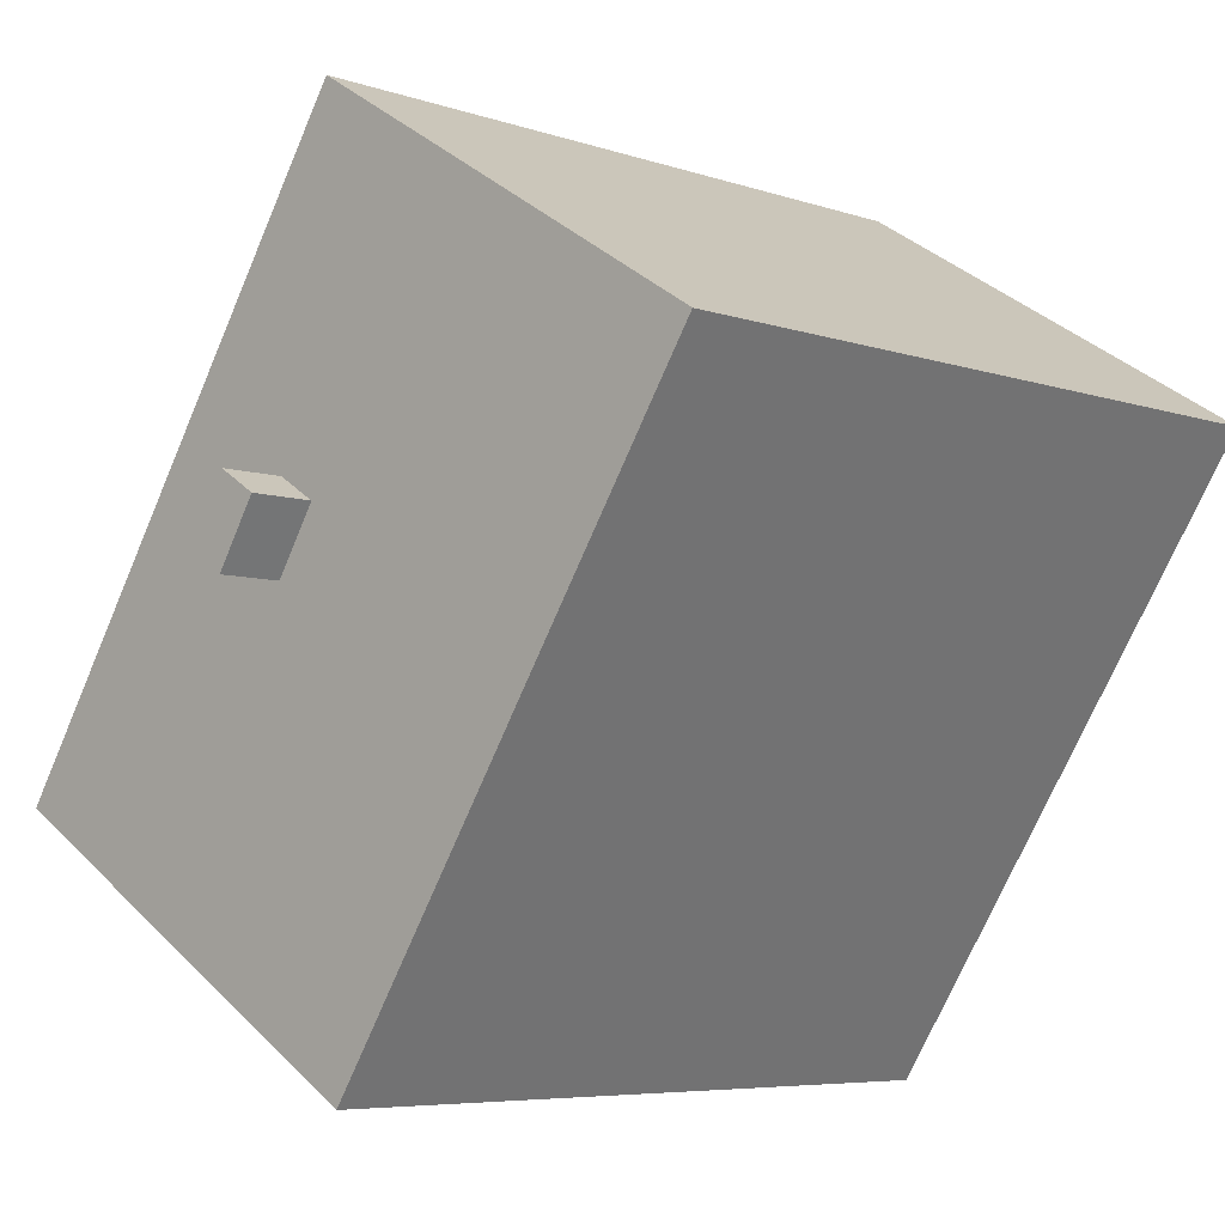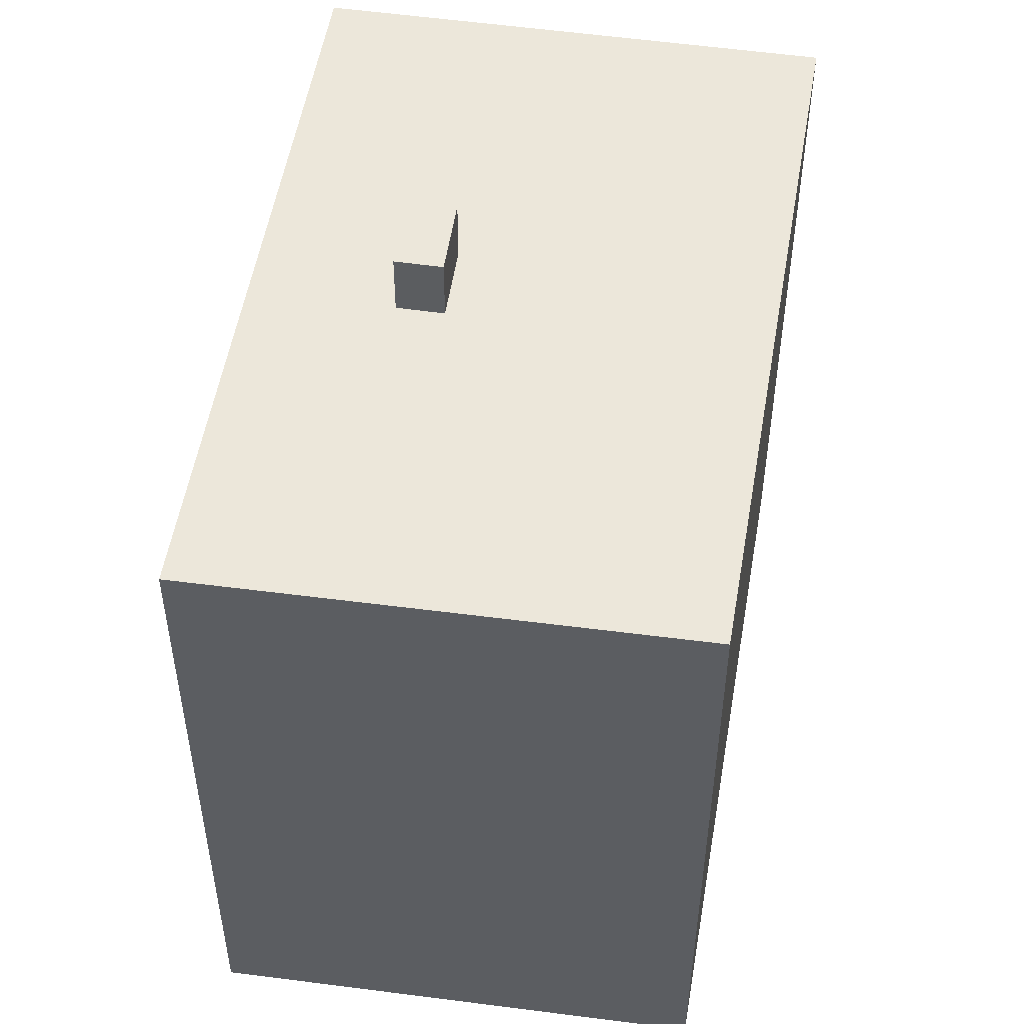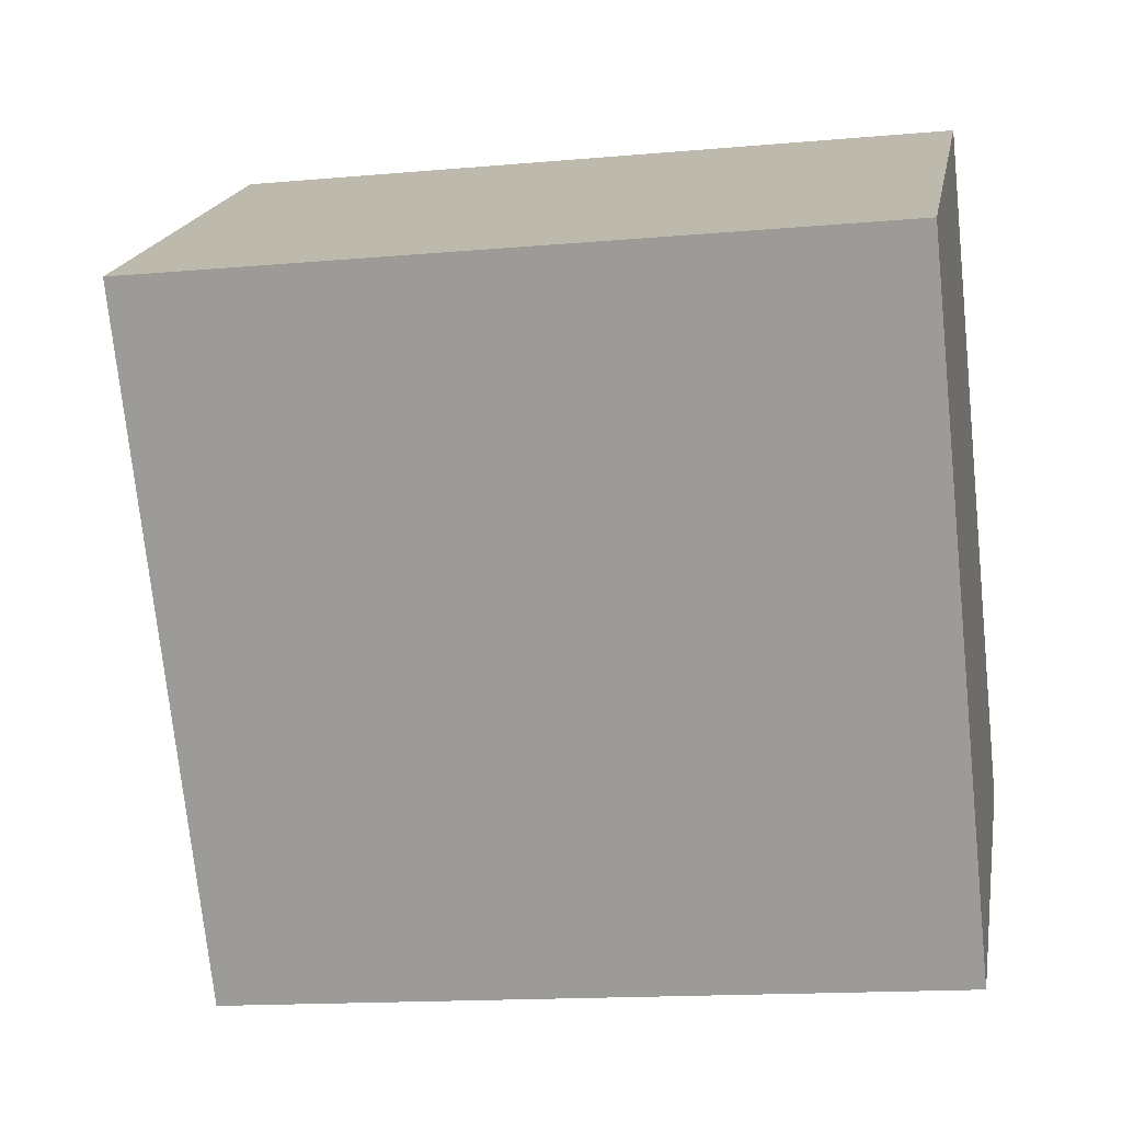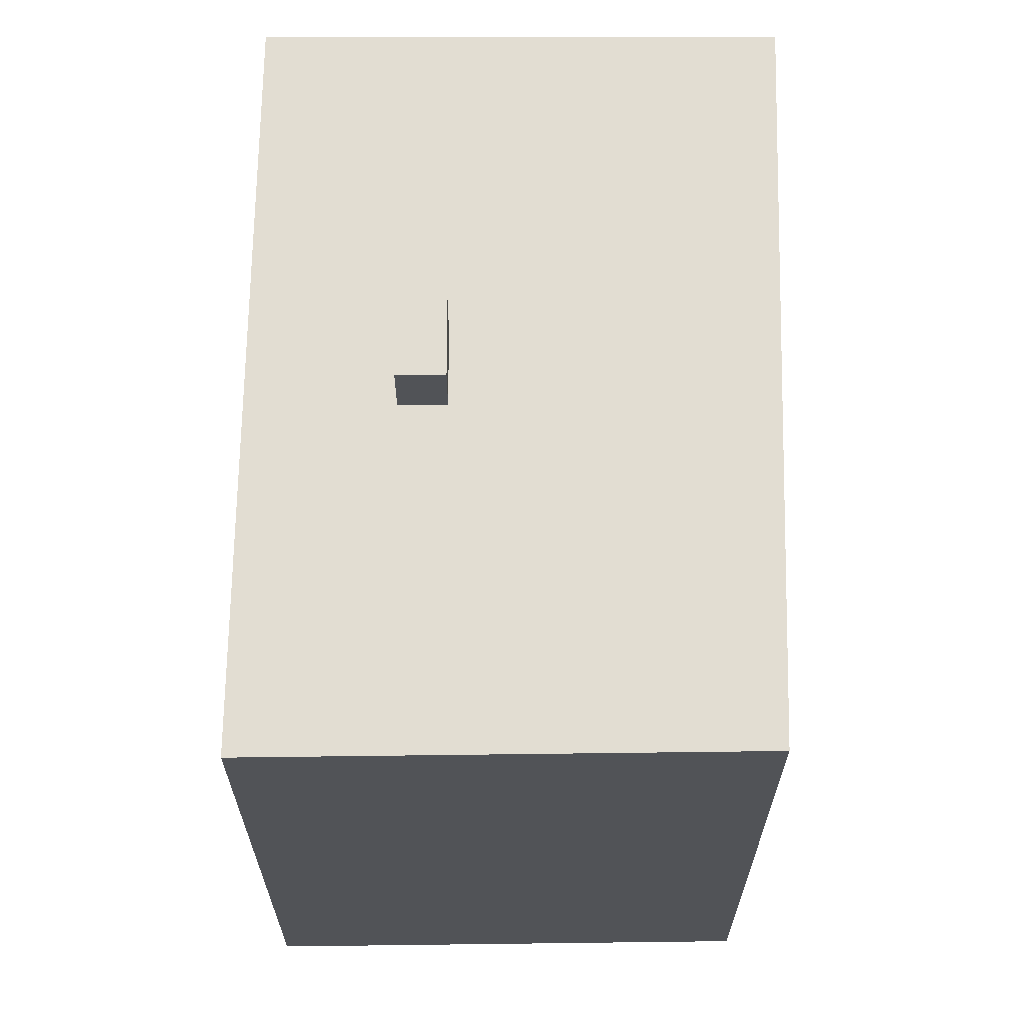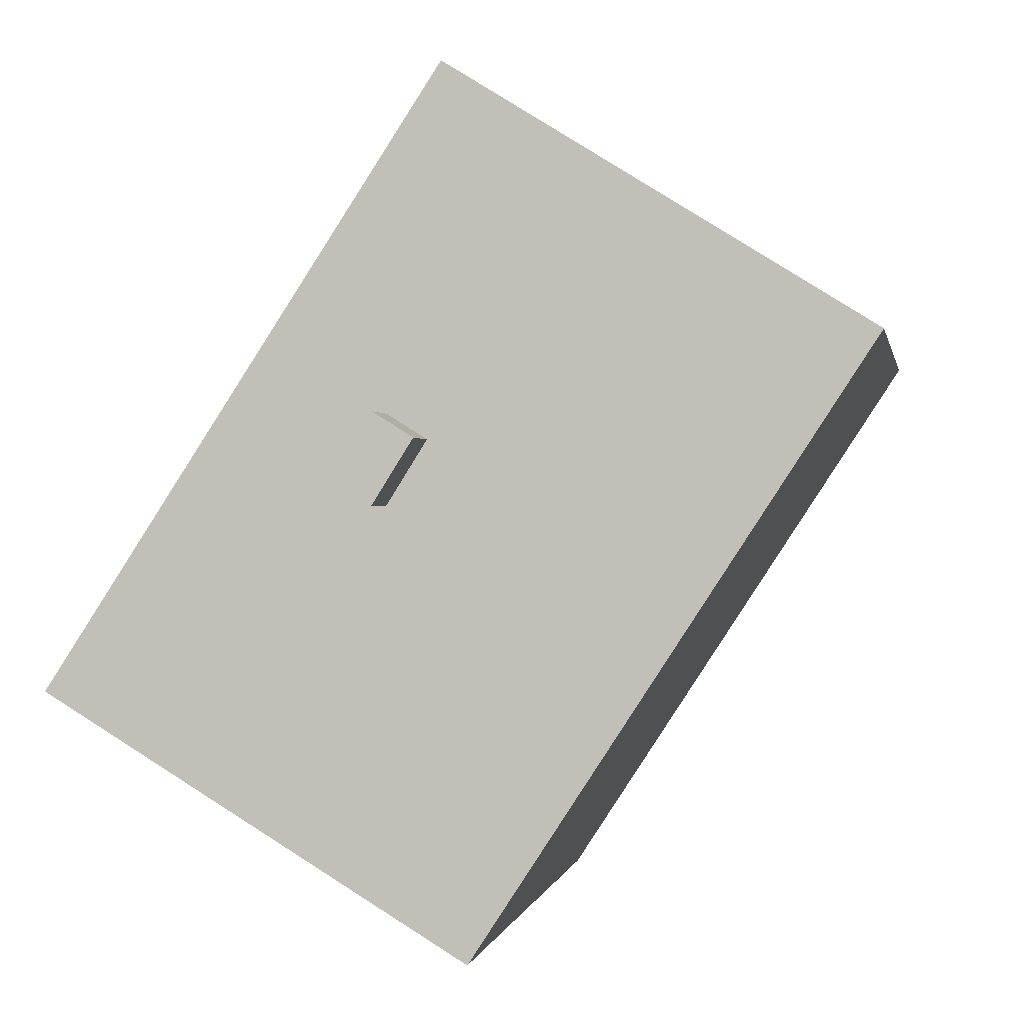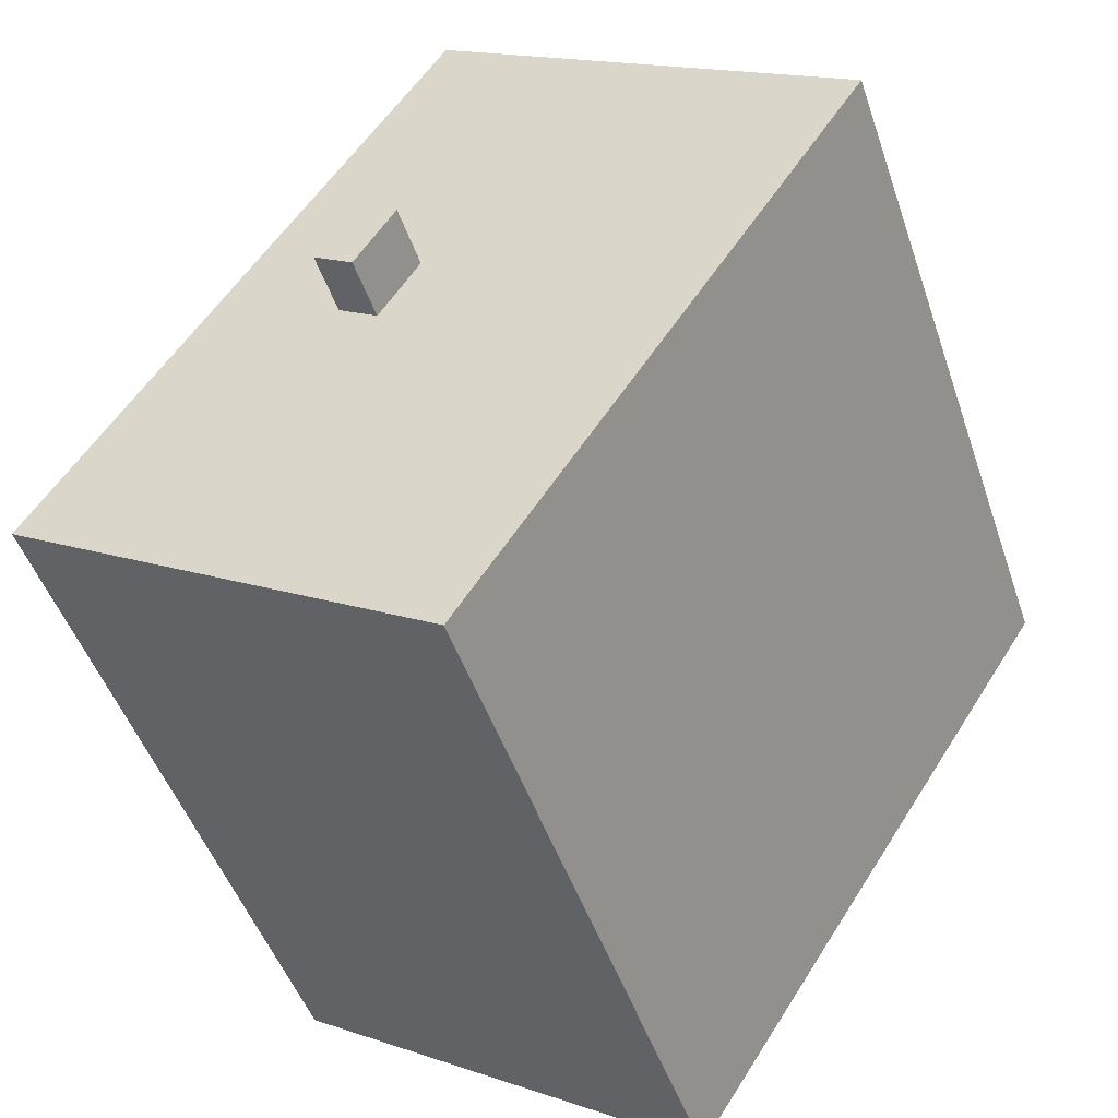
<metadata>
{"format":"obj","ext":"obj","renderer":"f3d","projection":"perspective","resolution":1024,"background":"white","views":[{"elev":-6.1,"azim":-136.0,"up":"+Z"},{"elev":53.3,"azim":156.6,"up":"+Y"},{"elev":-15.1,"azim":-79.1,"up":"+Z"},{"elev":68.1,"azim":148.0,"up":"+Y"},{"elev":0.1,"azim":-170.3,"up":"+Z"},{"elev":-47.5,"azim":-161.7,"up":"+Z"}]}
</metadata>
<code>
v 0.9819 6.545 1.45
v 1.592 6.545 0.4776
v 0.9949 6.545 0.1026
v 0.3839 6.545 1.075
v -0.2091 5.575 -6.528
v 0.9949 5.575 0.1026
v 6.178 5.575 -2.646
v -6.165 5.575 2.606
v 0.9949 5.575 0.1026
v -0.2091 5.575 -6.528
v 0.9819 5.575 1.45
v 6.178 5.575 -2.646
v 1.592 5.575 0.4776
v 0.9949 5.575 0.1026
v 1.592 5.575 0.4776
v 6.178 5.575 -2.646
v -6.165 5.575 2.606
v 0.1769 5.575 6.557
v 0.3839 5.575 1.075
v -6.165 5.575 2.606
v 0.3839 5.575 1.075
v 0.9949 5.575 0.1026
v 0.1769 5.575 6.557
v 6.178 5.575 -2.646
v 0.9819 5.575 1.45
v 0.1769 5.575 6.557
v 0.9819 5.575 1.45
v 0.3839 5.575 1.075
v 0.9819 5.575 1.45
v 1.592 5.575 0.4776
v 1.592 6.545 0.4776
v 0.9819 6.545 1.45
v 0.9949 6.545 0.1026
v 1.592 6.545 0.4776
v 1.592 5.575 0.4776
v 0.9949 5.575 0.1026
v 0.3839 6.545 1.075
v 0.9949 6.545 0.1026
v 0.9949 5.575 0.1026
v 0.3839 5.575 1.075
v 0.3839 5.575 1.075
v 0.9819 5.575 1.45
v 0.9819 6.545 1.45
v 0.3839 6.545 1.075
v -2.994 -5.585 4.581
v 0.1769 -5.585 6.557
v 0.1769 5.575 6.557
v -6.165 5.575 2.606
v -6.165 -5.585 2.606
v -2.994 -5.585 4.581
v -6.165 5.575 2.606
v -2.994 -5.585 4.581
v 0.1769 5.575 6.557
v 0.1769 -5.585 6.557
v 6.178 -5.585 -2.646
v 6.178 5.575 -2.646
v 0.1769 5.575 6.557
v -0.2091 5.575 -6.528
v 6.178 5.575 -2.646
v 6.178 -5.585 -2.646
v -0.2091 -5.585 -6.528
v -6.165 5.575 2.606
v -3.187 -5.585 -1.961
v -6.165 -5.585 2.606
v -3.187 -5.585 -1.961
v -0.2091 5.575 -6.528
v -0.2091 -5.585 -6.528
v -6.165 5.575 2.606
v -0.2091 5.575 -6.528
v -3.187 -5.585 -1.961
v -3.187 -5.585 -1.961
v -0.2091 -5.585 -6.528
v 6.178 -5.585 -2.646
v 0.1769 -5.585 6.557
v -2.994 -5.585 4.581
v -6.165 -5.585 2.606
g CDNNDG02_0010470
f 1 3 4
f 1 2 3
f 5 6 7
f 8 9 10
f 11 12 13
f 14 15 16
f 17 18 19
f 20 21 22
f 23 24 25
f 26 27 28
f 32 29 31
f 30 31 29
f 36 33 35
f 34 35 33
f 37 39 40
f 37 38 39
f 44 41 43
f 43 41 42
f 45 46 47
f 48 49 50
f 51 52 53
f 54 56 57
f 54 55 56
f 58 60 61
f 58 59 60
f 62 63 64
f 65 66 67
f 68 69 70
f 71 75 76
f 71 74 75
f 71 73 74
f 71 72 73

</code>
